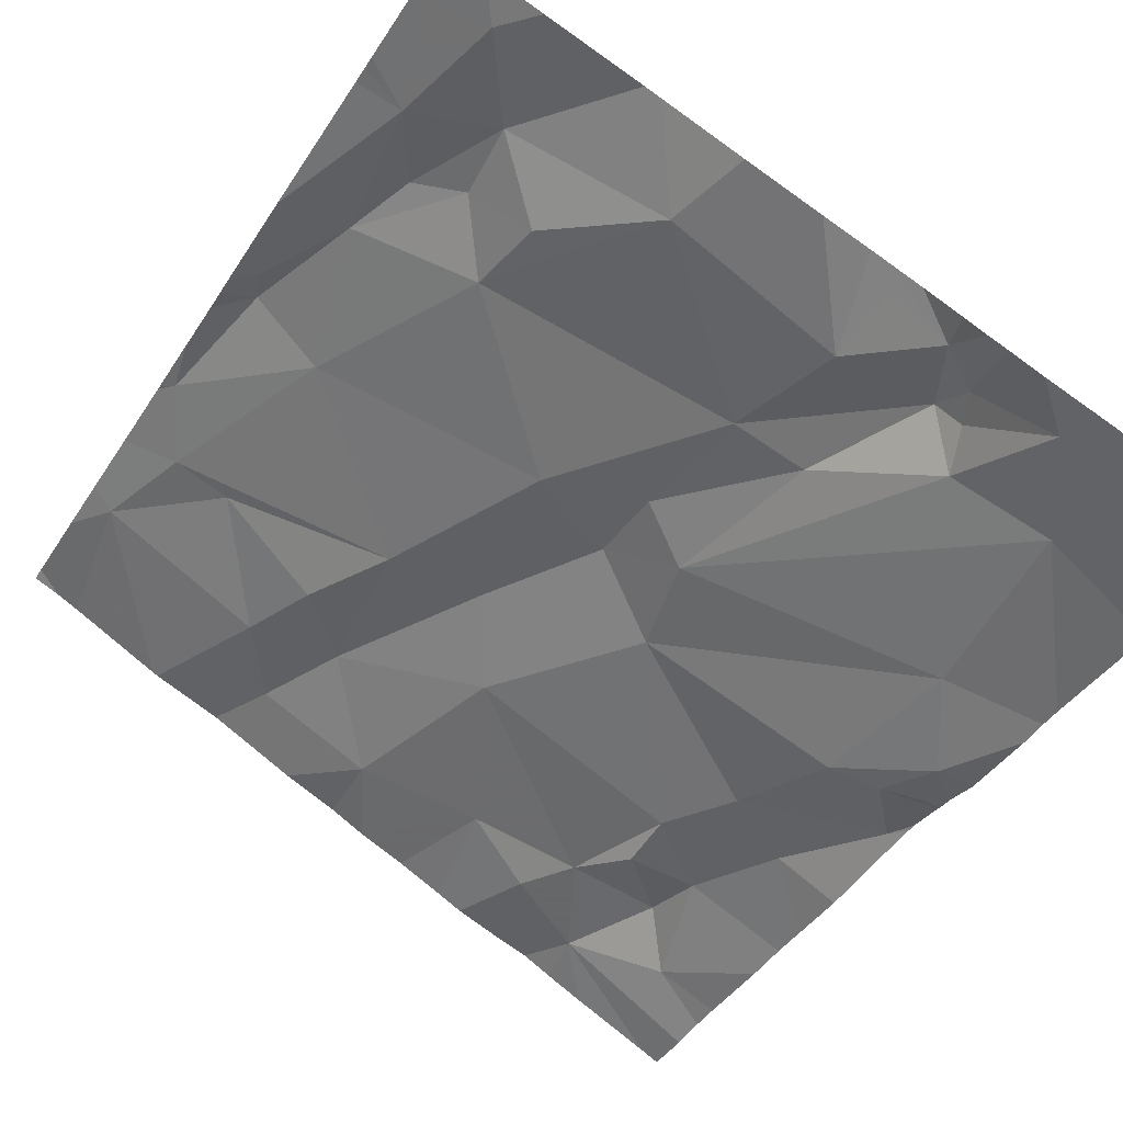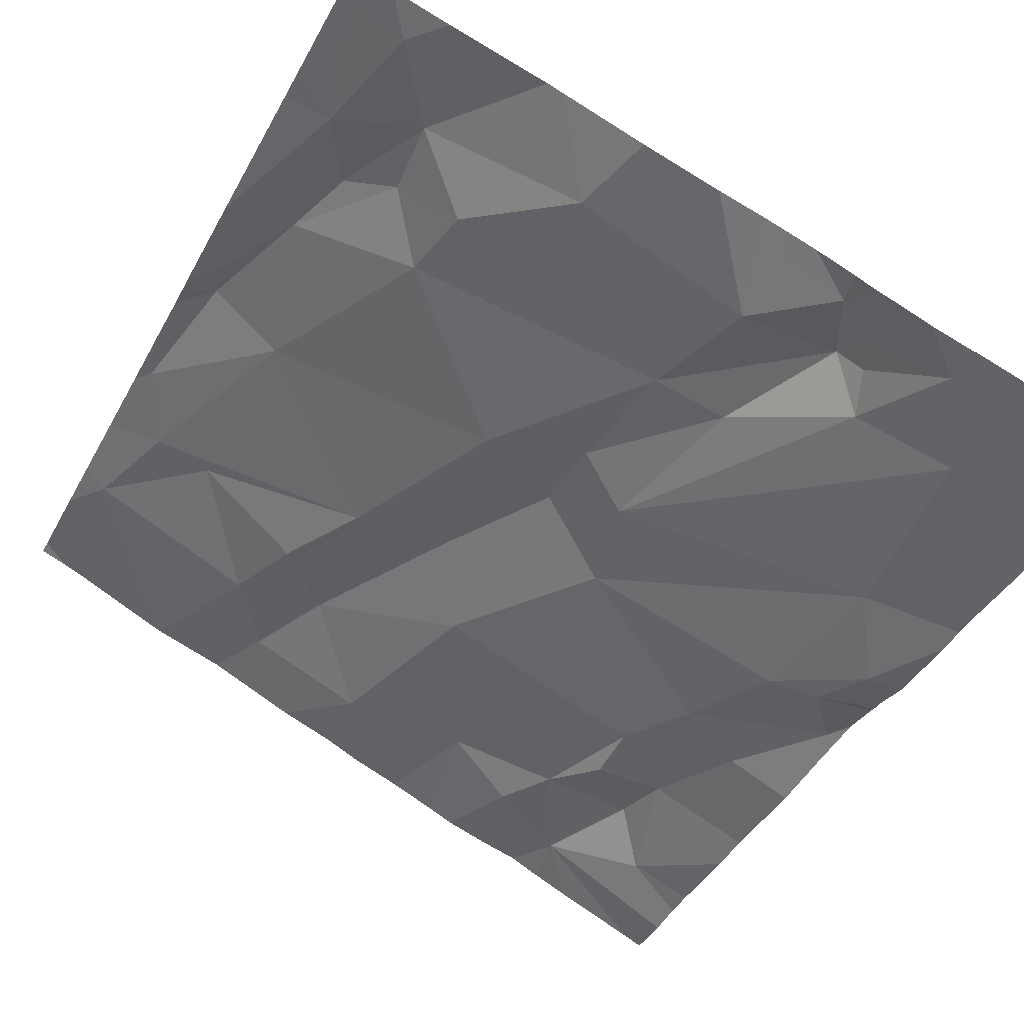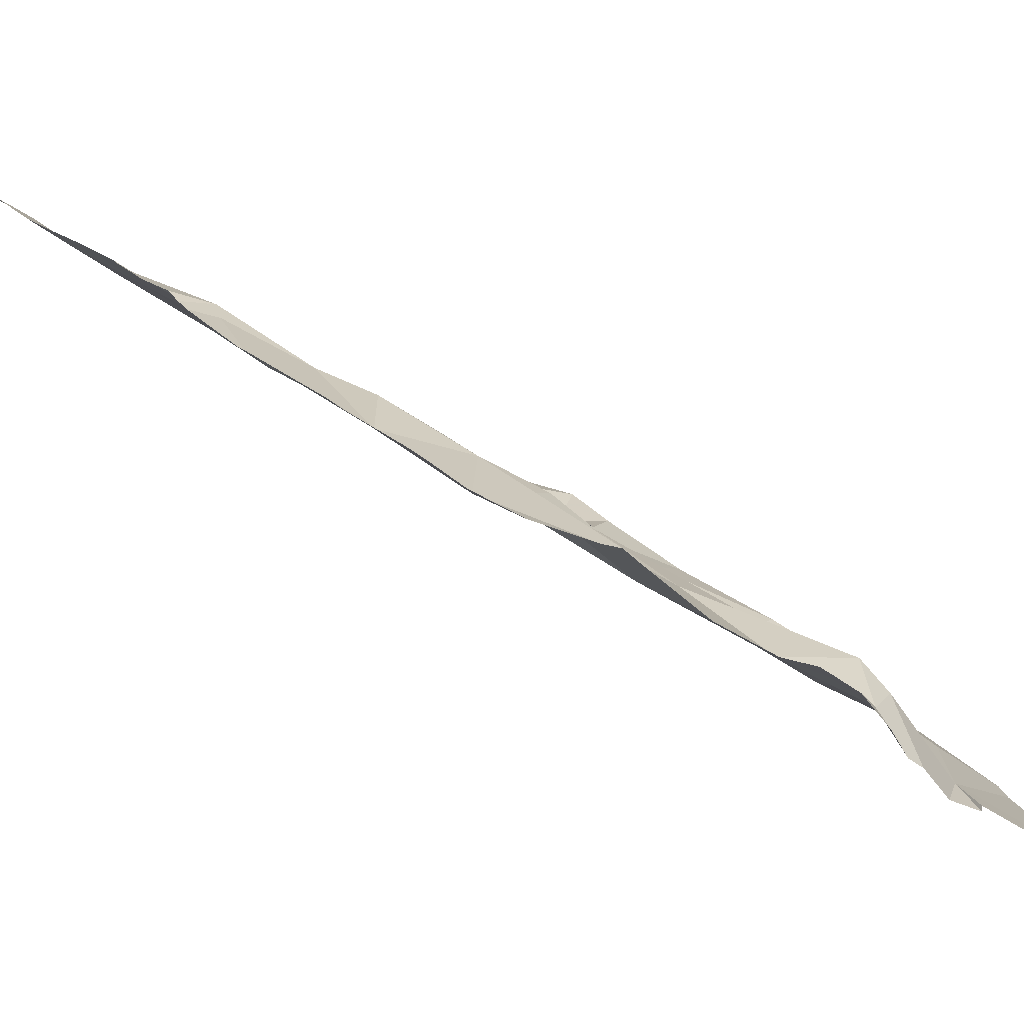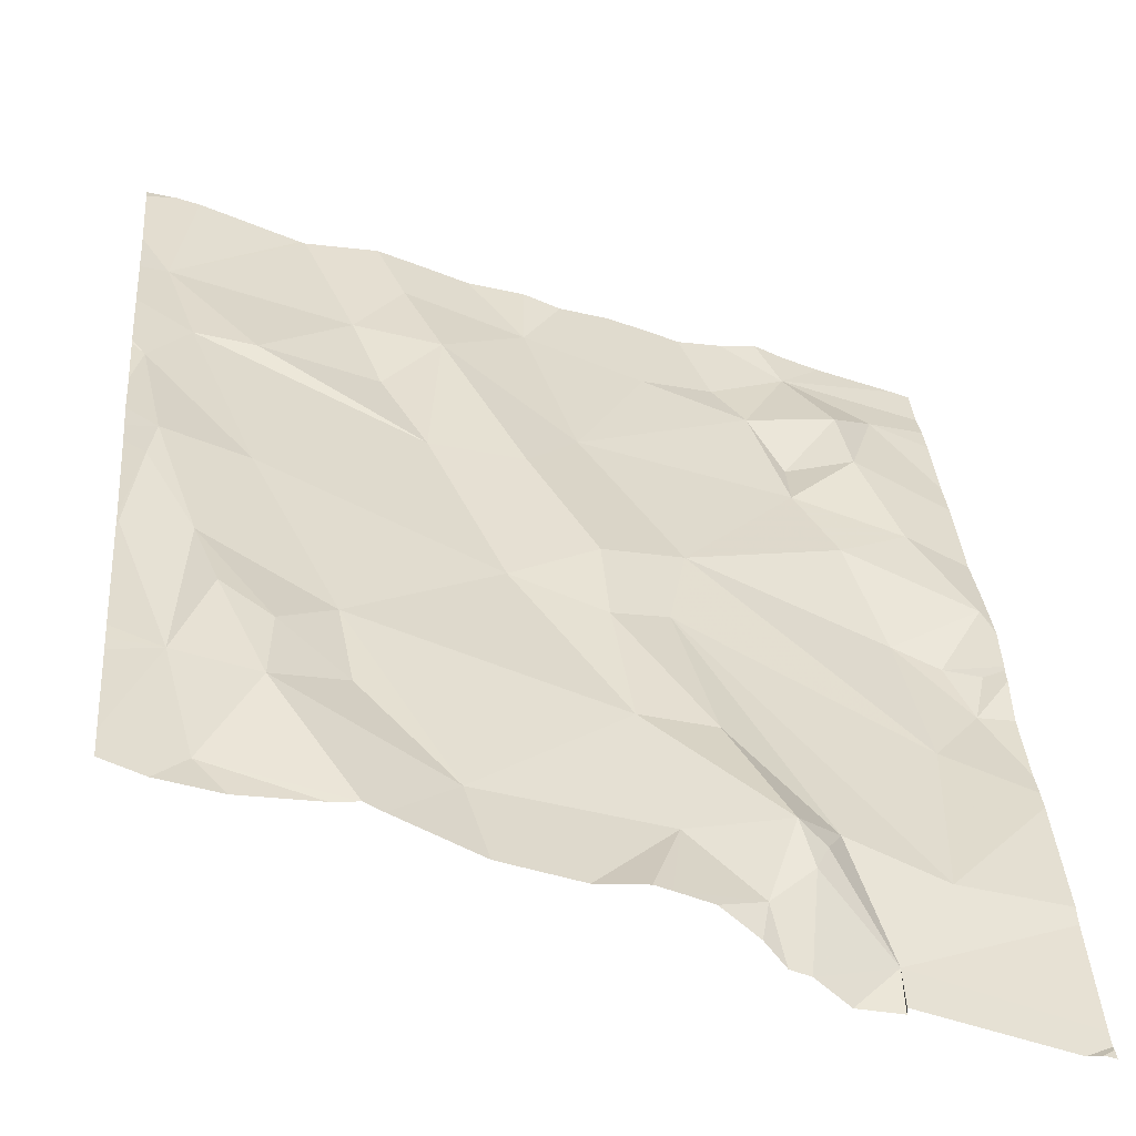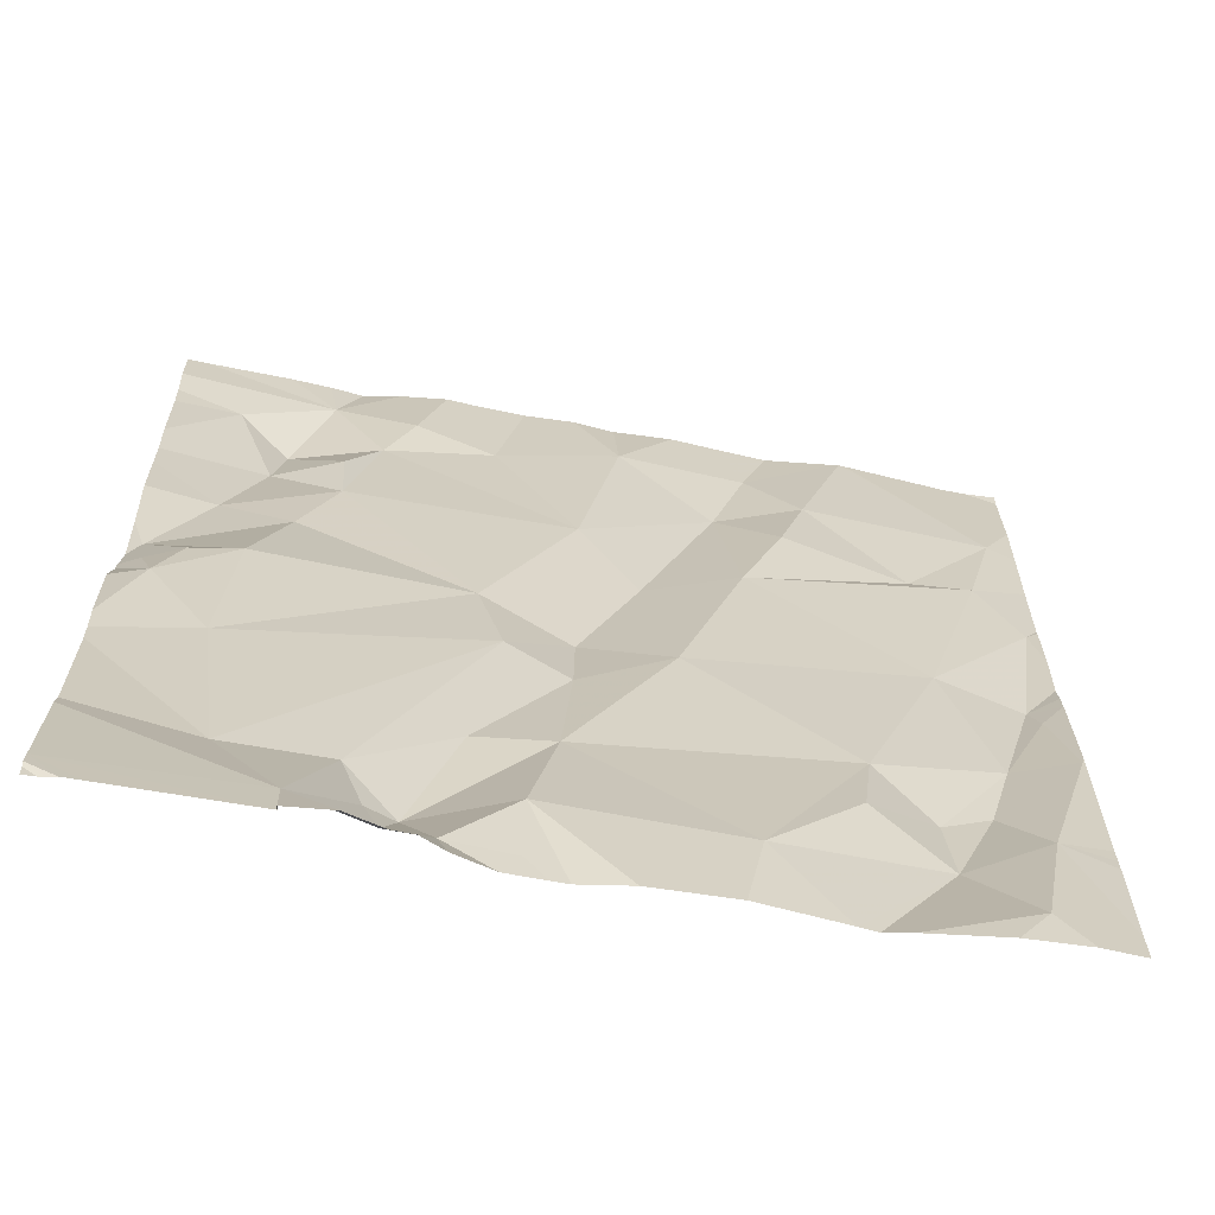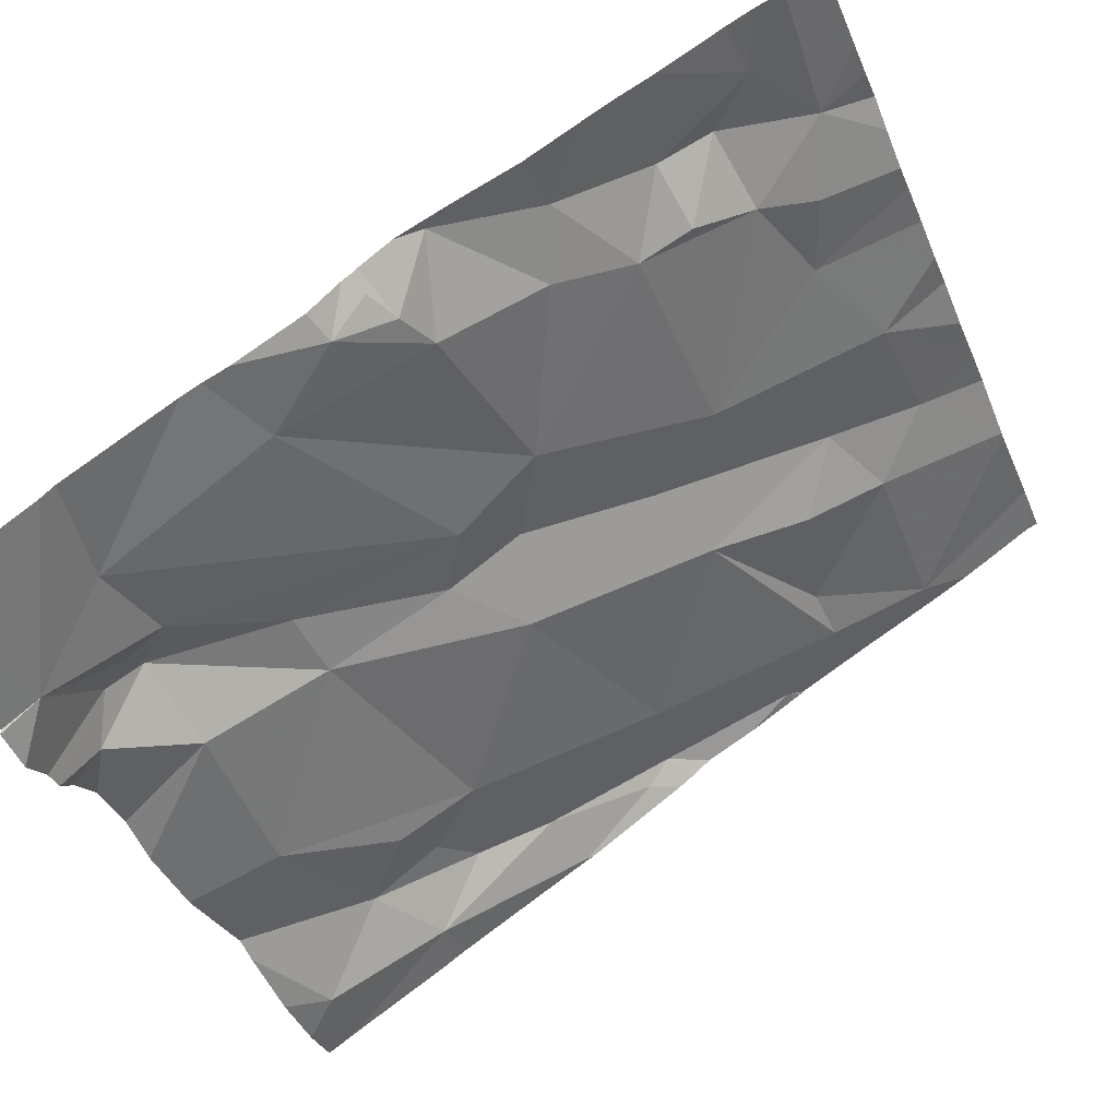
<metadata>
{"format":"obj","ext":"obj","renderer":"f3d","projection":"perspective","resolution":1024,"background":"white","views":[{"elev":-78.1,"azim":-35.1,"up":"+Z"},{"elev":-75.6,"azim":-30.3,"up":"+Z"},{"elev":-17.1,"azim":-38.1,"up":"+Z"},{"elev":1.9,"azim":-5.3,"up":"+Z"},{"elev":-34.6,"azim":179.1,"up":"+Y"},{"elev":-53.7,"azim":111.1,"up":"+Z"}]}
</metadata>
<code>
v -82.22 309.3 504.7
v -81.75 309.3 504.6
v -82.28 309.2 504.7
v -82.18 309.2 504.6
v -82.07 309.3 504.7
v -82.17 308.4 504.1
v -81.93 309.2 504.6
v -81.84 309.3 504.6
v -82.41 308.4 504.2
v -81.58 309 504.4
v -82.52 309 504.6
v -81.58 309.1 504.4
v -82.25 309.1 504.6
v -82.47 309.1 504.6
v -82.5 309.2 504.7
v -81.58 309.2 504.5
v -81.58 309 504.3
v -82.39 309.1 504.6
v -82.4 308.9 504.5
v -81.65 309.3 504.5
v -82 308.4 504.1
v -81.96 308.4 504.1
v -82.02 308.4 504.1
v -82.03 309.1 504.5
v -82.02 308.8 504.4
v -81.93 308.9 504.4
v -82.09 309 504.5
v -81.81 309.2 504.6
v -81.78 309.1 504.5
v -82.2 309 504.5
v -81.71 309.2 504.6
v -81.77 309.1 504.5
v -81.58 309.2 504.5
v -81.58 309.1 504.4
v -81.58 309.3 504.5
v -82.45 308.7 504.4
v -82.13 308.8 504.4
v -82.31 308.7 504.4
v -82.53 308.7 504.4
v -81.58 309.3 504.6
v -82.51 308.8 504.5
v -82.5 308.9 504.5
v -81.69 309.1 504.5
v -81.65 309 504.4
v -82.29 308.4 504.2
v -81.73 309 504.4
v -81.7 308.9 504.3
v -82.32 308.4 504.2
v -81.59 308.9 504.3
v -81.95 308.8 504.3
v -82.27 308.4 504.2
v -81.62 308.8 504.2
v -81.6 308.9 504.3
v -81.65 308.9 504.3
v -81.68 308.7 504.2
v -82.37 308.6 504.3
v -82.02 308.8 504.3
v -82.48 308.6 504.3
v -82.38 308.5 504.3
v -82.43 308.6 504.4
v -82.19 308.5 504.2
v -82.3 308.6 504.3
v -82.01 308.6 504.2
v -82.45 308.4 504.2
v -81.92 308.6 504.2
v -81.98 308.4 504.1
v -81.96 309.4 504.7
v -81.87 309.4 504.7
v -82.33 309.4 504.8
v -81.78 309.4 504.6
v -81.84 308.5 504.1
v -81.87 308.5 504.2
v -81.91 308.4 504.1
v -81.86 308.5 504.1
v -81.98 308.5 504.1
v -82.5 309.4 504.8
v -81.74 309.4 504.6
v -81.87 308.4 504
v -81.78 308.4 504
v -81.71 308.5 504.1
v -81.61 308.4 503.9
v -81.89 308.4 504
v -81.82 308.5 504.1
v -81.82 309.4 504.6
v -82.25 309.4 504.8
v -82.48 308.4 504.2
v -82.14 309.4 504.7
v -82.53 309.3 504.8
v -82.53 309.1 504.7
v -82.53 309 504.6
v -82.53 309 504.6
v -82.53 309 504.6
v -82.53 309.2 504.7
v -82.53 309.3 504.8
v -82.53 308.9 504.6
v -82.53 308.7 504.4
v -82.53 308.7 504.4
v -82.53 308.6 504.3
v -82.53 308.6 504.3
v -82.53 308.7 504.4
v -82.53 308.7 504.4
v -82.53 308.9 504.5
v -82.53 308.9 504.5
v -82.53 308.5 504.3
v -82.53 308.4 504.3
v -82.34 309.4 504.8
v -82.02 309.4 504.7
v -81.58 308.9 504.3
v -81.58 308.9 504.3
v -81.58 308.8 504.3
v -81.58 308.9 504.3
v -81.58 308.8 504.2
v -81.58 308.8 504.3
v -81.58 308.5 504
v -81.58 308.4 504
v -81.58 308.4 503.9
v -81.58 308.4 503.9
v -81.58 308.6 504.1
v -81.58 308.7 504.1
v -81.58 308.7 504.2
v -81.58 308.7 504.2
v -82.19 309.4 504.7
v -82.08 308.4 504.1
v -81.92 308.4 504.1
v -81.78 308.4 504
v -81.83 308.4 504
v -81.78 308.4 504
v -82.53 308.4 504.2
v -81.63 308.4 503.9
v -81.6 308.4 503.9
v -81.59 308.4 503.9
v -81.58 308.4 503.9
v -82.07 309.4 504.7
v -81.91 309.4 504.7
v -82.35 309.4 504.8
v -82.47 309.4 504.8
v -82.53 309.4 504.8
v -81.58 309.4 504.6
v -81.6 309.4 504.6
v -81.7 309.4 504.6
f 3 1 69
f 8 2 84
f 107 7 67
f 4 5 1
f 3 4 1
f 122 5 87
f 7 8 68
f 13 4 3
f 129 115 125
f 11 14 89
f 136 15 135
f 111 49 109
f 13 3 18
f 89 15 93
f 15 3 106
f 14 18 15
f 76 15 136
f 3 15 18
f 36 19 42
f 13 18 30
f 19 30 14
f 14 11 19
f 26 24 25
f 42 11 92
f 40 20 35
f 5 4 24
f 32 43 31
f 20 43 34
f 46 47 49
f 29 32 28
f 127 79 126
f 24 28 7
f 31 20 2
f 2 8 28
f 7 5 24
f 24 4 27
f 50 26 25
f 24 26 29
f 63 37 38
f 24 27 25
f 44 49 17
f 30 37 27
f 24 29 28
f 30 27 4
f 31 2 28
f 28 32 31
f 44 43 29
f 13 30 4
f 110 53 52
f 126 79 78
f 38 19 36
f 135 15 106
f 37 30 19
f 38 36 56
f 100 41 102
f 36 41 39
f 42 41 36
f 18 14 30
f 43 32 29
f 31 43 20
f 28 8 7
f 109 54 53
f 102 42 103
f 58 59 60
f 125 79 127
f 26 46 29
f 34 44 12
f 134 7 68
f 26 47 46
f 29 46 44
f 124 73 22
f 109 53 110
f 52 54 47
f 26 50 55
f 133 5 107
f 110 52 113
f 47 54 49
f 57 50 25
f 55 52 47
f 47 26 55
f 49 44 46
f 25 27 37
f 60 56 36
f 37 57 25
f 58 39 97
f 108 49 111
f 59 56 60
f 123 75 6
f 64 58 105
f 61 62 59
f 61 38 62
f 36 39 58
f 59 62 56
f 63 38 61
f 50 57 65
f 58 64 59
f 58 60 36
f 63 65 57
f 52 53 54
f 37 19 38
f 49 54 109
f 57 37 63
f 42 19 11
f 12 44 10
f 62 38 56
f 48 64 9
f 74 73 82
f 117 116 130
f 80 83 79
f 87 5 133
f 73 66 21
f 74 71 72
f 21 75 23
f 45 64 48
f 72 75 73
f 75 61 6
f 72 71 83
f 73 74 72
f 77 2 140
f 80 79 114
f 67 7 134
f 50 83 80
f 55 50 80
f 72 83 65
f 79 71 74
f 55 80 119
f 81 115 129
f 120 55 121
f 63 75 72
f 45 59 64
f 75 63 61
f 107 5 7
f 83 50 65
f 72 65 63
f 75 66 73
f 79 74 78
f 51 59 45
f 83 71 79
f 23 75 123
f 68 8 84
f 10 44 17
f 89 14 15
f 90 11 89
f 17 49 108
f 91 11 90
f 70 2 77
f 92 11 91
f 16 20 33
f 22 73 21
f 93 15 94
f 94 15 88
f 21 66 75
f 95 42 92
f 33 20 34
f 34 43 44
f 96 39 101
f 97 39 96
f 35 20 16
f 98 58 97
f 99 58 98
f 9 64 86
f 100 39 41
f 101 39 100
f 40 2 20
f 2 40 138
f 102 41 42
f 84 2 70
f 103 42 95
f 104 58 99
f 105 58 104
f 86 105 128
f 6 61 51
f 76 88 15
f 112 52 120
f 113 52 112
f 51 61 59
f 114 79 115
f 81 116 115
f 115 79 125
f 106 3 69
f 69 1 85
f 118 80 114
f 78 74 82
f 119 80 118
f 82 73 124
f 120 52 55
f 121 55 119
f 85 1 122
f 86 64 105
f 122 1 5
f 130 116 81
f 131 117 130
f 132 117 131
f 137 88 76
f 139 2 138
f 140 2 139

</code>
